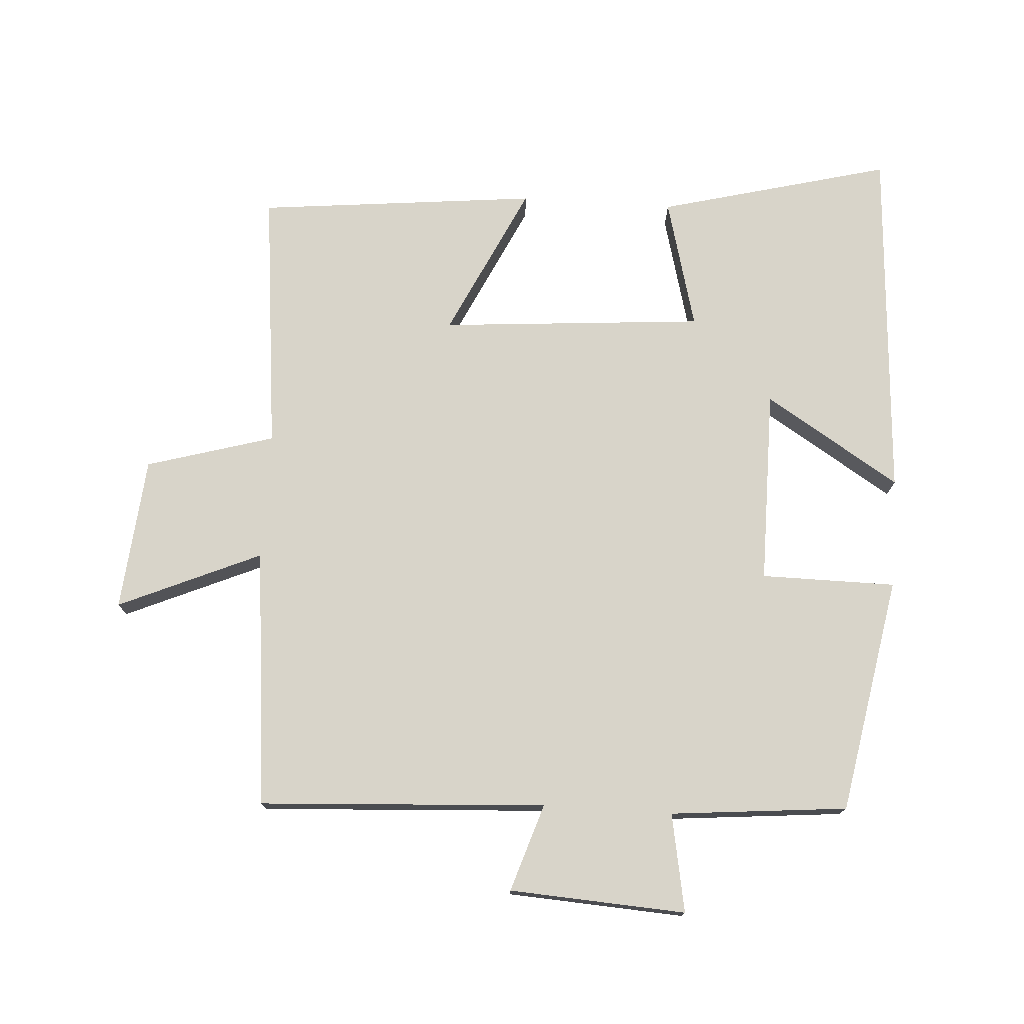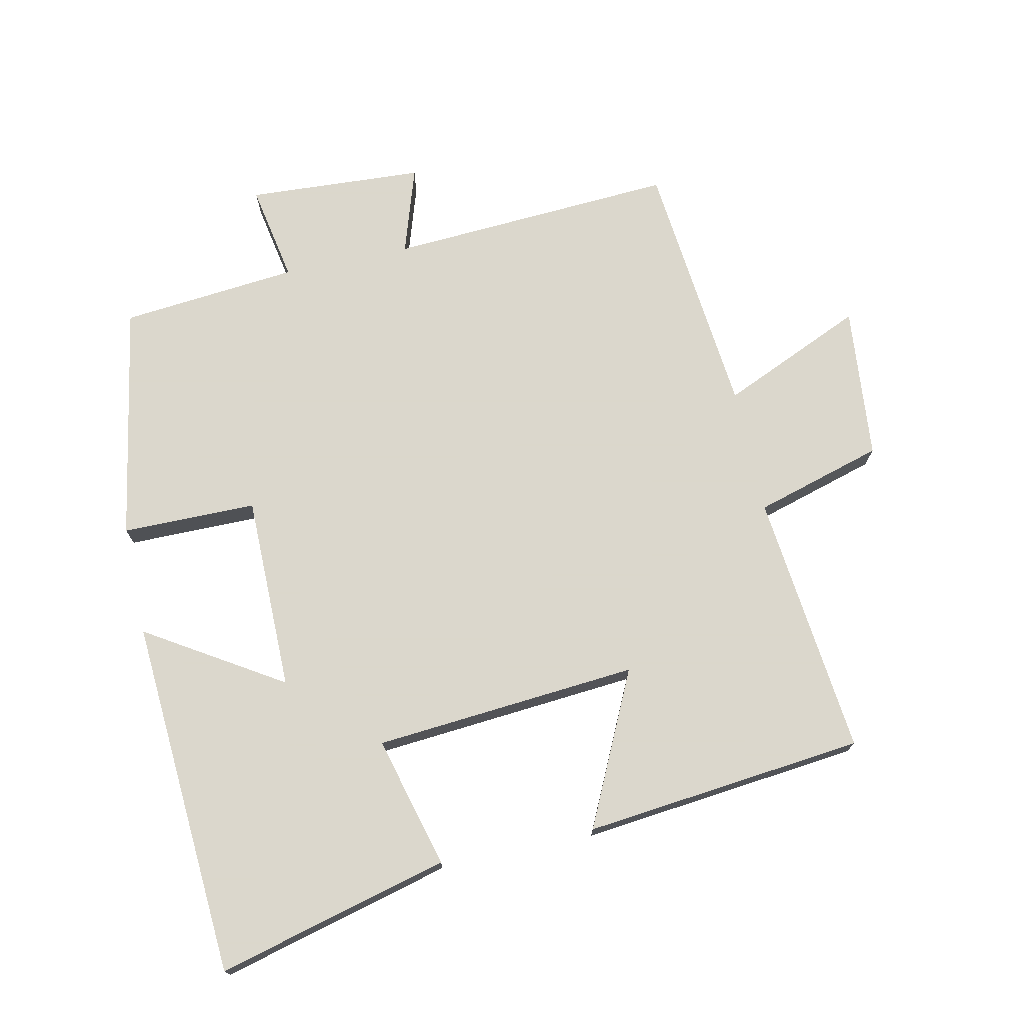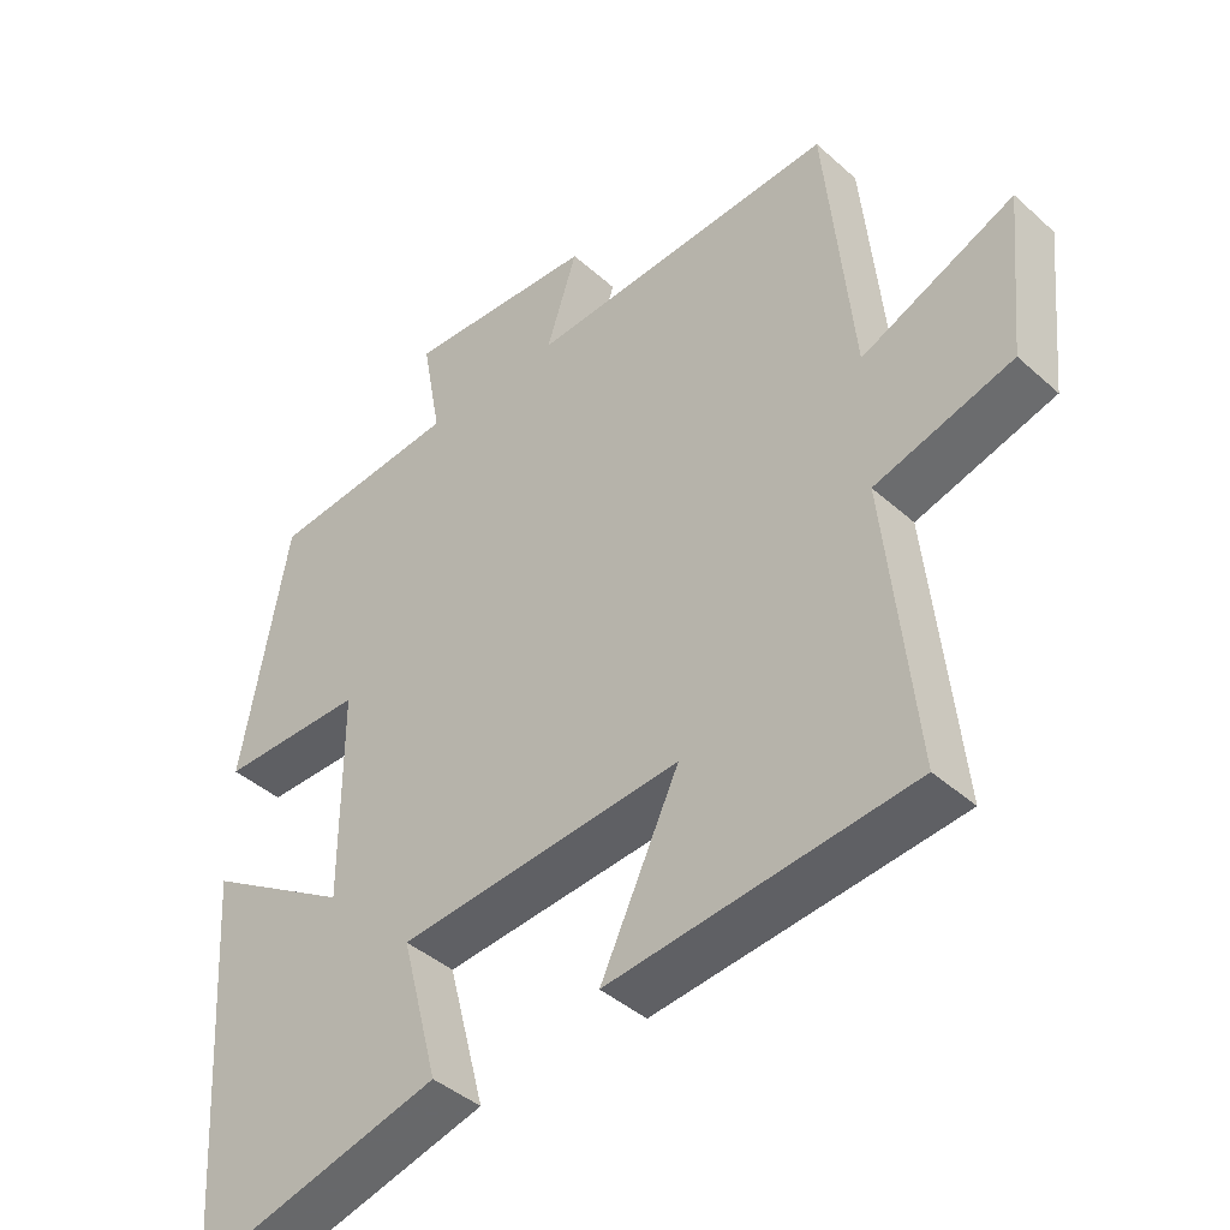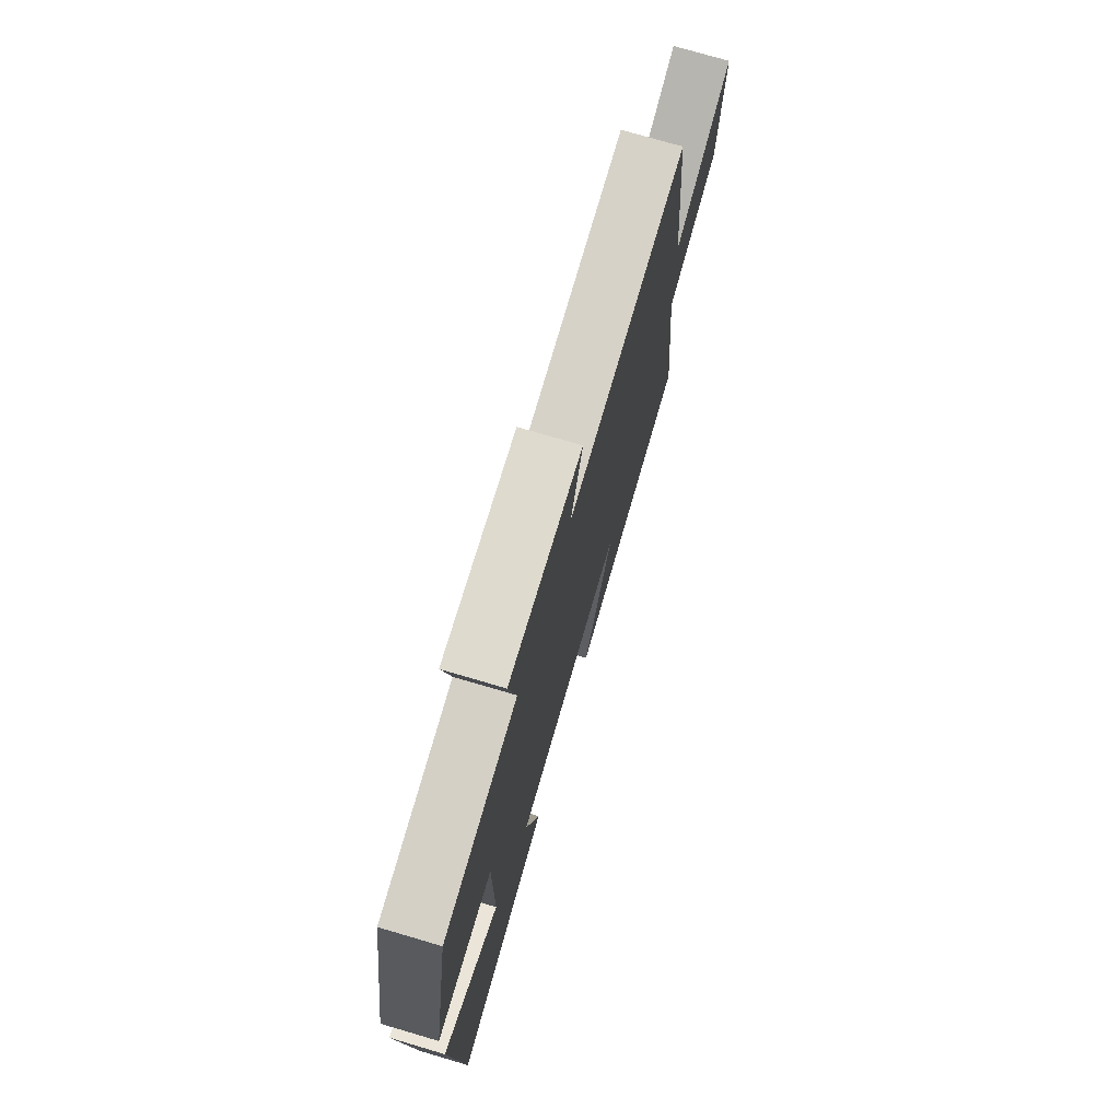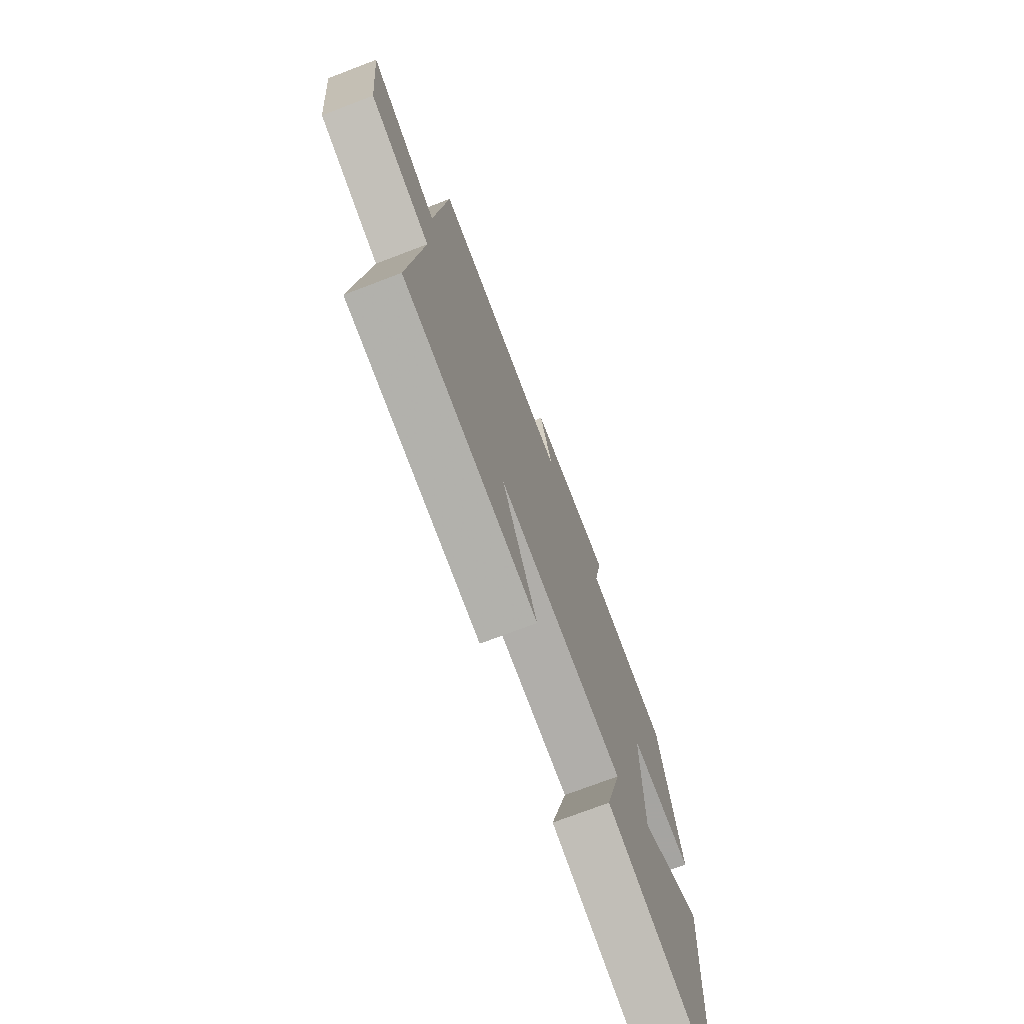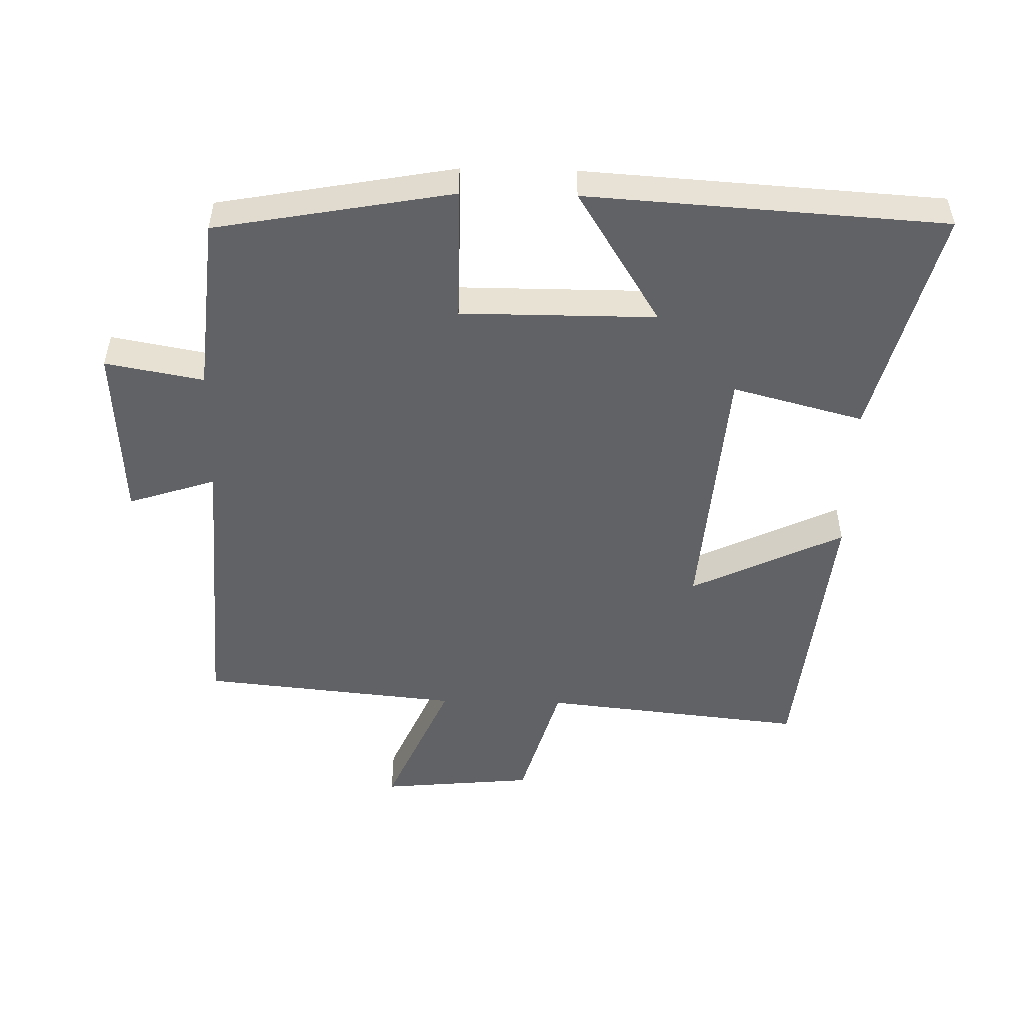
<metadata>
{"format":"obj","ext":"obj","renderer":"f3d","projection":"perspective","resolution":1024,"background":"white","views":[{"elev":75.1,"azim":3.7,"up":"+Y"},{"elev":73.4,"azim":167.8,"up":"+Y"},{"elev":-41.9,"azim":-137.0,"up":"+Z"},{"elev":74.7,"azim":106.4,"up":"+Z"},{"elev":-73.7,"azim":-69.1,"up":"+Z"},{"elev":-50.7,"azim":88.7,"up":"+Y"}]}
</metadata>
<code>
v 0.435 0.07 0.475
v 0.5 0.07 0.118
v 0.297 0.07 0.117
v 0.297 0.07 -0.177
v 0.5 0.07 -0.05
v 0.466 0.07 -0.59
v 0.117 0.07 -0.5
v 0.169 0.07 -0.302
v -0.229 0.07 -0.27
v -0.119 0.07 -0.5
v -0.542 0.07 -0.456
v -0.5 0.07 -0.059
v -0.693 0.07 -0.003
v -0.715 0.07 0.229
v -0.5 0.07 0.135
v -0.461 0.07 0.525
v -0.028 0.07 0.5
v -0.071 0.07 0.632
v 0.195 0.07 0.648
v 0.168 0.07 0.5
v 0.435 0 0.475
v 0.5 0 0.118
v 0.297 0 0.117
v 0.297 0 -0.177
v 0.5 0 -0.05
v 0.466 0 -0.59
v 0.117 0 -0.5
v 0.169 0 -0.302
v -0.229 0 -0.27
v -0.119 0 -0.5
v -0.542 0 -0.456
v -0.5 0 -0.059
v -0.693 0 -0.003
v -0.715 0 0.229
v -0.5 0 0.135
v -0.461 0 0.525
v -0.028 0 0.5
v -0.071 0 0.632
v 0.195 0 0.648
v 0.168 0 0.5
f 17 18 19 20
f 17 20 1 2
f 15 16 17 2
f 12 13 14 15
f 9 10 11 12
f 8 9 12 15
f 5 6 7 8
f 4 5 8
f 3 4 8 15
f 2 3 15
f 40 39 38 37
f 22 21 40 37
f 22 37 36 35
f 35 34 33 32
f 32 31 30 29
f 35 32 29 28
f 28 27 26 25
f 28 25 24
f 35 28 24 23
f 35 23 22
f 1 21 22 2
f 2 22 23 3
f 3 23 24 4
f 4 24 25 5
f 5 25 26 6
f 6 26 27 7
f 7 27 28 8
f 8 28 29 9
f 9 29 30 10
f 10 30 31 11
f 11 31 32 12
f 12 32 33 13
f 13 33 34 14
f 14 34 35 15
f 15 35 36 16
f 16 36 37 17
f 17 37 38 18
f 18 38 39 19
f 19 39 40 20
f 20 40 21 1

</code>
